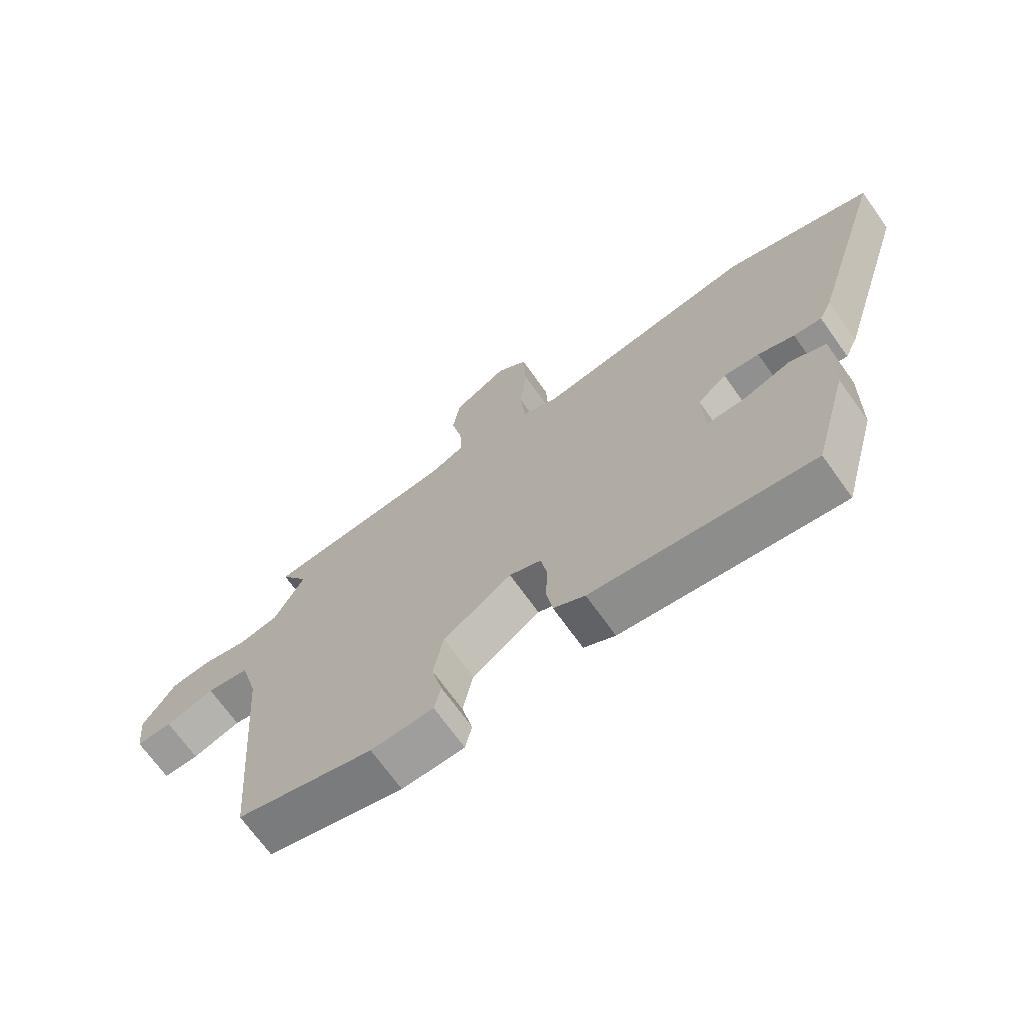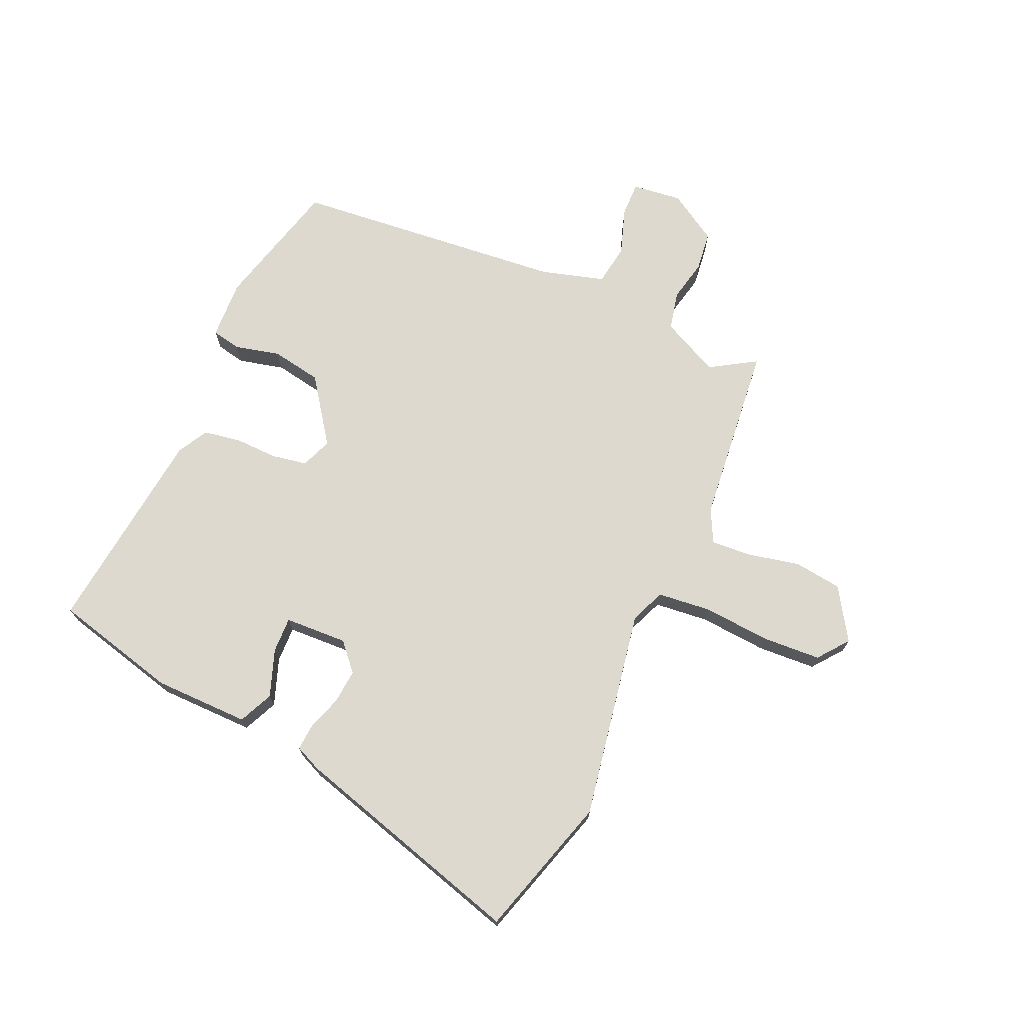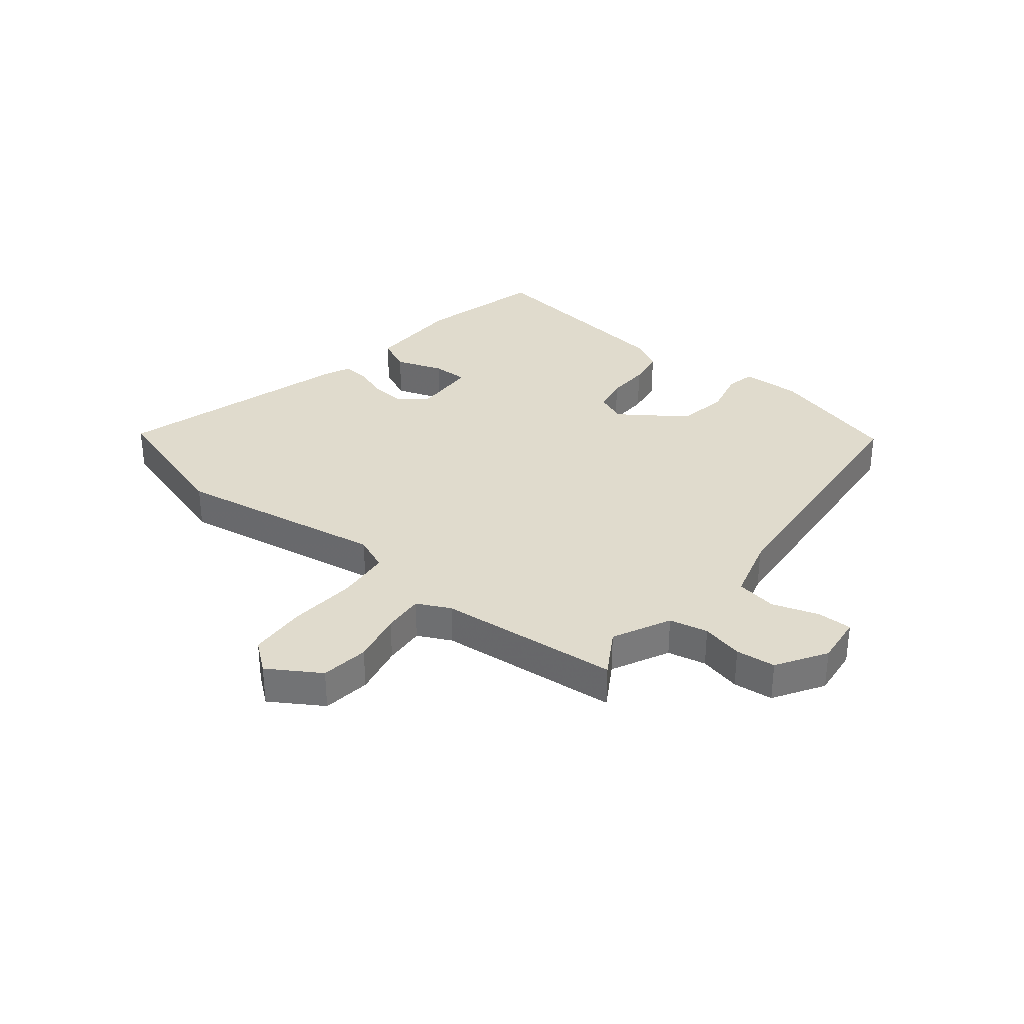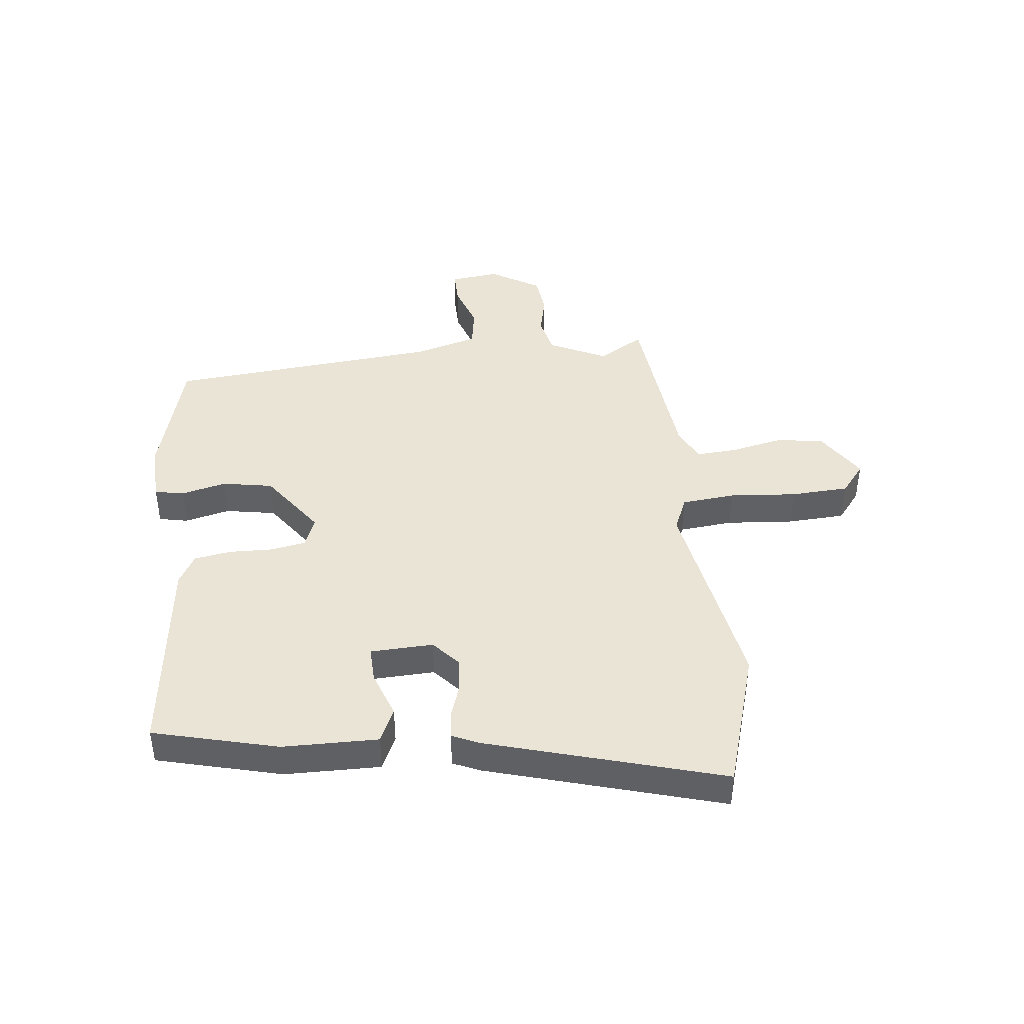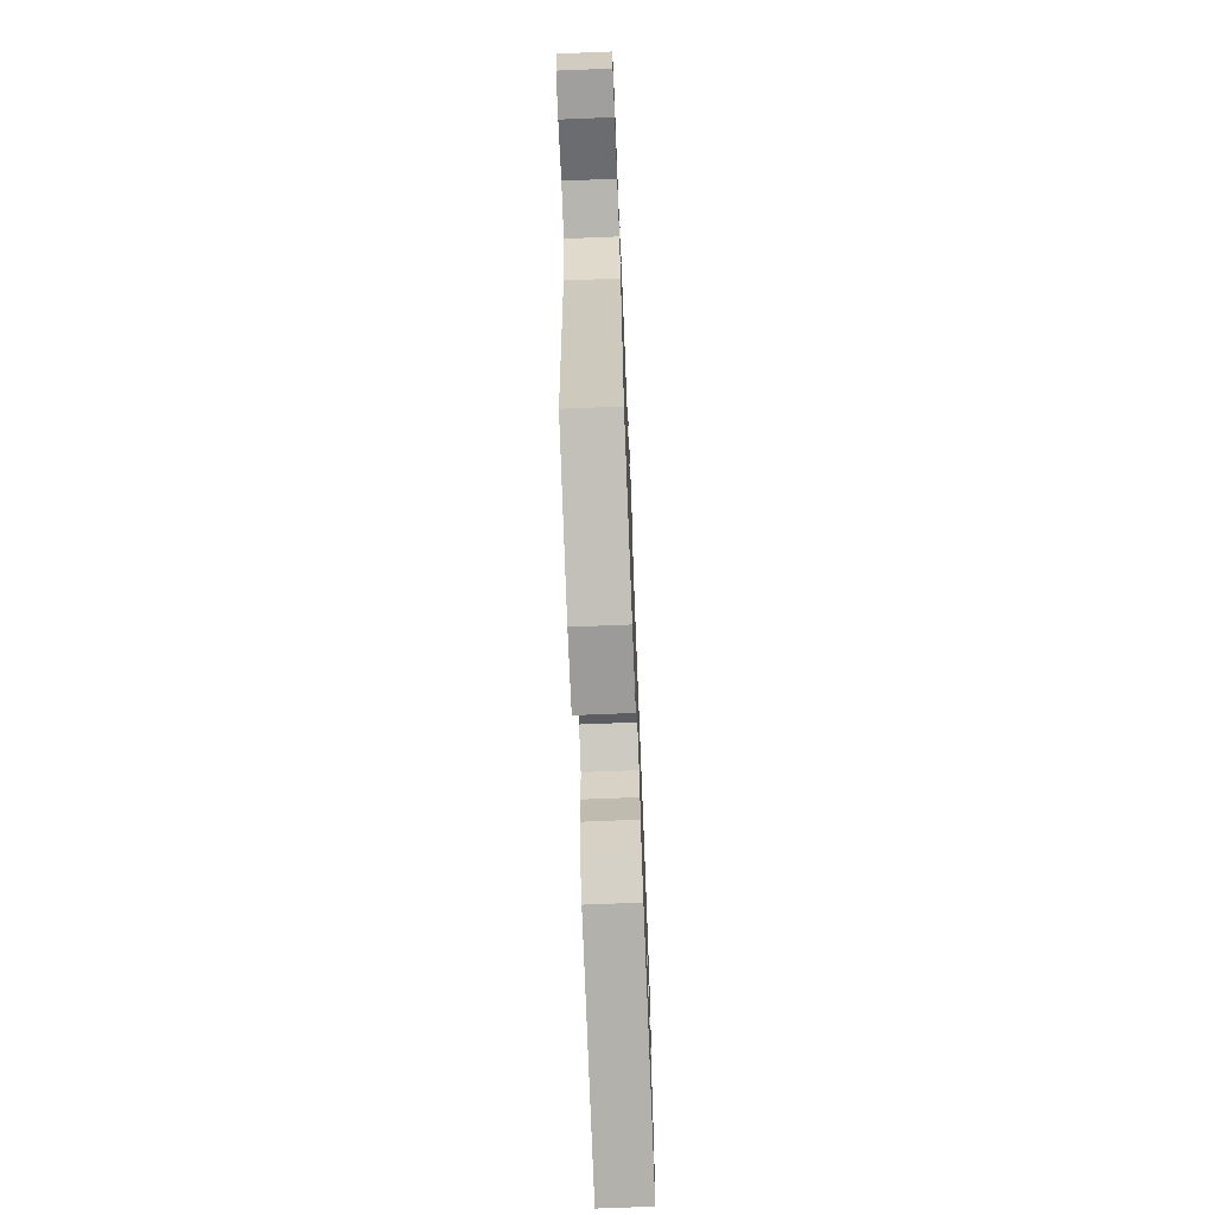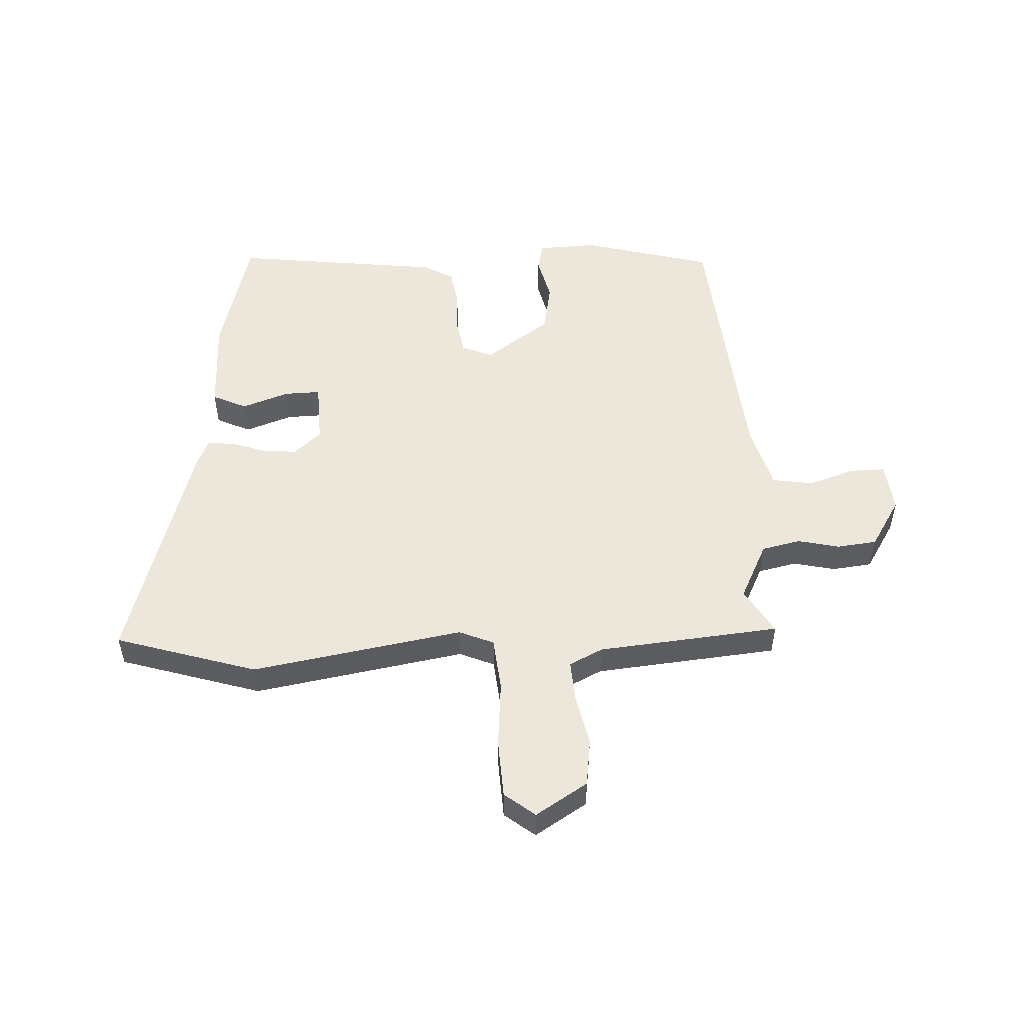
<metadata>
{"format":"obj","ext":"obj","renderer":"f3d","projection":"perspective","resolution":1024,"background":"white","views":[{"elev":-69.9,"azim":-144.5,"up":"+Z"},{"elev":71.8,"azim":-67.0,"up":"+Y"},{"elev":33.3,"azim":38.3,"up":"+Y"},{"elev":42.4,"azim":-97.1,"up":"+Y"},{"elev":-71.4,"azim":92.3,"up":"+Z"},{"elev":52.1,"azim":-3.3,"up":"+Y"}]}
</metadata>
<code>
v 0.51 0.07 0.491
v 0.463 0.07 0.411
v 0.513 0.07 0.312
v 0.58 0.07 0.298
v 0.652 0.07 0.315
v 0.721 0.07 0.308
v 0.775 0.07 0.223
v 0.766 0.07 0.137
v 0.706 0.07 0.137
v 0.625 0.07 0.163
v 0.554 0.07 0.151
v 0.524 0.07 0.041
v 0.486 0.07 -0.434
v 0.26 0.07 -0.497
v 0.157 0.07 -0.494
v 0.146 0.07 -0.444
v 0.164 0.07 -0.365
v 0.147 0.07 -0.278
v 0.034 0.07 -0.2
v -0.019 0.07 -0.222
v -0.029 0.07 -0.283
v -0.026 0.07 -0.358
v -0.036 0.07 -0.422
v -0.088 0.07 -0.452
v -0.45 0.07 -0.5
v -0.508 0.07 -0.285
v -0.512 0.07 -0.12
v -0.453 0.07 -0.092
v -0.371 0.07 -0.12
v -0.309 0.07 -0.121
v -0.306 0.07 -0.012
v -0.354 0.07 0.029
v -0.413 0.07 0.023
v -0.473 0.07 0.002
v -0.519 0.07 -0.002
v -0.54 0.07 0.043
v -0.664 0.07 0.448
v -0.421 0.07 0.525
v -0.056 0.07 0.466
v 0.004 0.07 0.492
v 0.012 0.07 0.585
v 0.001 0.07 0.701
v 0.005 0.07 0.802
v 0.057 0.07 0.844
v 0.147 0.07 0.789
v 0.159 0.07 0.706
v 0.141 0.07 0.617
v 0.137 0.07 0.546
v 0.195 0.07 0.518
v 0.51 0 0.491
v 0.463 0 0.411
v 0.513 0 0.312
v 0.58 0 0.298
v 0.652 0 0.315
v 0.721 0 0.308
v 0.775 0 0.223
v 0.766 0 0.137
v 0.706 0 0.137
v 0.625 0 0.163
v 0.554 0 0.151
v 0.524 0 0.041
v 0.486 0 -0.434
v 0.26 0 -0.497
v 0.157 0 -0.494
v 0.146 0 -0.444
v 0.164 0 -0.365
v 0.147 0 -0.278
v 0.034 0 -0.2
v -0.019 0 -0.222
v -0.029 0 -0.283
v -0.026 0 -0.358
v -0.036 0 -0.422
v -0.088 0 -0.452
v -0.45 0 -0.5
v -0.508 0 -0.285
v -0.512 0 -0.12
v -0.453 0 -0.092
v -0.371 0 -0.12
v -0.309 0 -0.121
v -0.306 0 -0.012
v -0.354 0 0.029
v -0.413 0 0.023
v -0.473 0 0.002
v -0.519 0 -0.002
v -0.54 0 0.043
v -0.664 0 0.448
v -0.421 0 0.525
v -0.056 0 0.466
v 0.004 0 0.492
v 0.012 0 0.585
v 0.001 0 0.701
v 0.005 0 0.802
v 0.057 0 0.844
v 0.147 0 0.789
v 0.159 0 0.706
v 0.141 0 0.617
v 0.137 0 0.546
v 0.195 0 0.518
f 44 45 46 47
f 44 47 48
f 41 42 43 44
f 40 41 44 48
f 39 40 48 49
f 37 38 39
f 36 37 39
f 33 34 35 36
f 32 33 36 39
f 31 32 39 49
f 26 27 28 29
f 26 29 30
f 25 26 30
f 24 25 30
f 21 22 23 24
f 20 21 24 30
f 19 20 30 31
f 14 15 16 17
f 12 13 14 17
f 11 12 17 18
f 7 8 9 10
f 7 10 11
f 4 5 6 7
f 3 4 7 11
f 2 3 11 18
f 19 31 49 1
f 2 18 19
f 1 2 19
f 96 95 94 93
f 97 96 93
f 93 92 91 90
f 97 93 90 89
f 98 97 89 88
f 88 87 86
f 88 86 85
f 85 84 83 82
f 88 85 82 81
f 98 88 81 80
f 78 77 76 75
f 79 78 75
f 79 75 74
f 79 74 73
f 73 72 71 70
f 79 73 70 69
f 80 79 69 68
f 66 65 64 63
f 66 63 62 61
f 67 66 61 60
f 59 58 57 56
f 60 59 56
f 56 55 54 53
f 60 56 53 52
f 67 60 52 51
f 50 98 80 68
f 68 67 51
f 68 51 50
f 1 50 51 2
f 2 51 52 3
f 3 52 53 4
f 4 53 54 5
f 5 54 55 6
f 6 55 56 7
f 7 56 57 8
f 8 57 58 9
f 9 58 59 10
f 10 59 60 11
f 11 60 61 12
f 12 61 62 13
f 13 62 63 14
f 14 63 64 15
f 15 64 65 16
f 16 65 66 17
f 17 66 67 18
f 18 67 68 19
f 19 68 69 20
f 20 69 70 21
f 21 70 71 22
f 22 71 72 23
f 23 72 73 24
f 24 73 74 25
f 25 74 75 26
f 26 75 76 27
f 27 76 77 28
f 28 77 78 29
f 29 78 79 30
f 30 79 80 31
f 31 80 81 32
f 32 81 82 33
f 33 82 83 34
f 34 83 84 35
f 35 84 85 36
f 36 85 86 37
f 37 86 87 38
f 38 87 88 39
f 39 88 89 40
f 40 89 90 41
f 41 90 91 42
f 42 91 92 43
f 43 92 93 44
f 44 93 94 45
f 45 94 95 46
f 46 95 96 47
f 47 96 97 48
f 48 97 98 49
f 49 98 50 1

</code>
